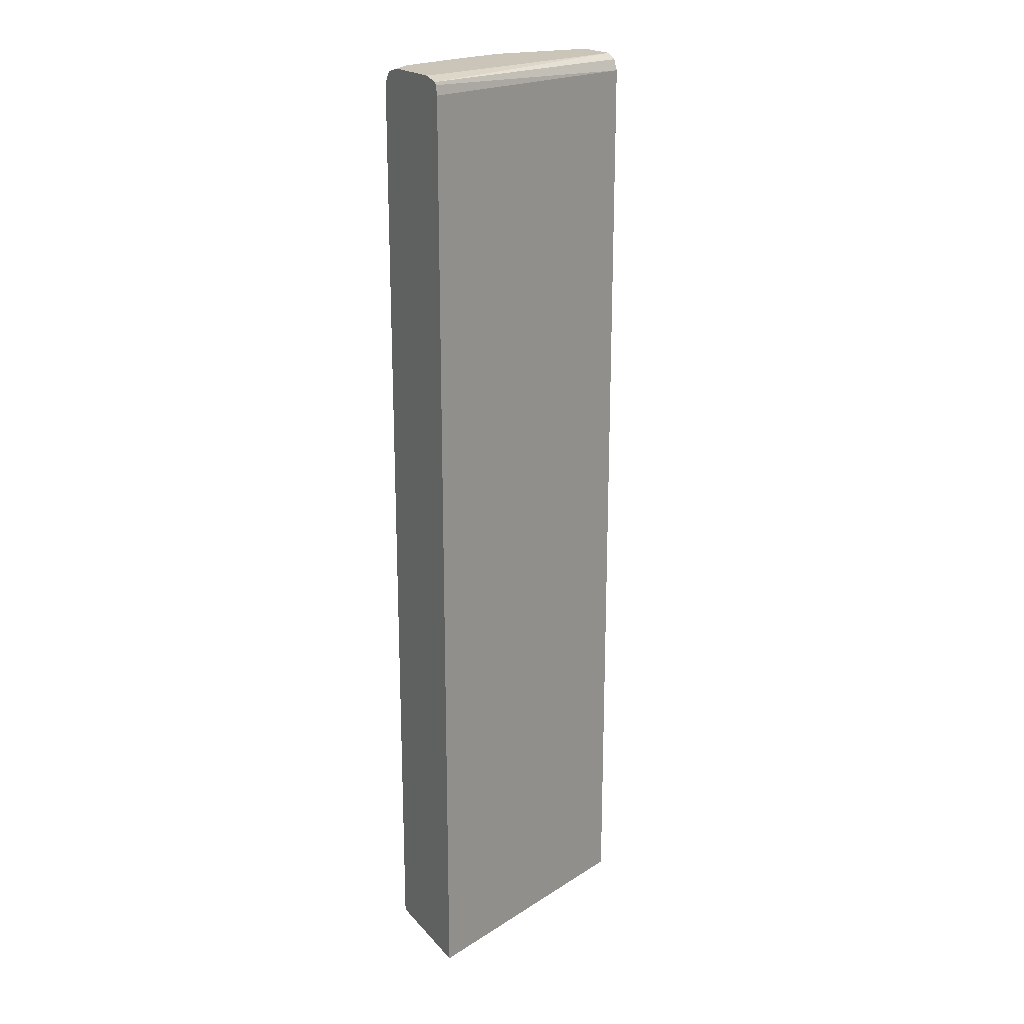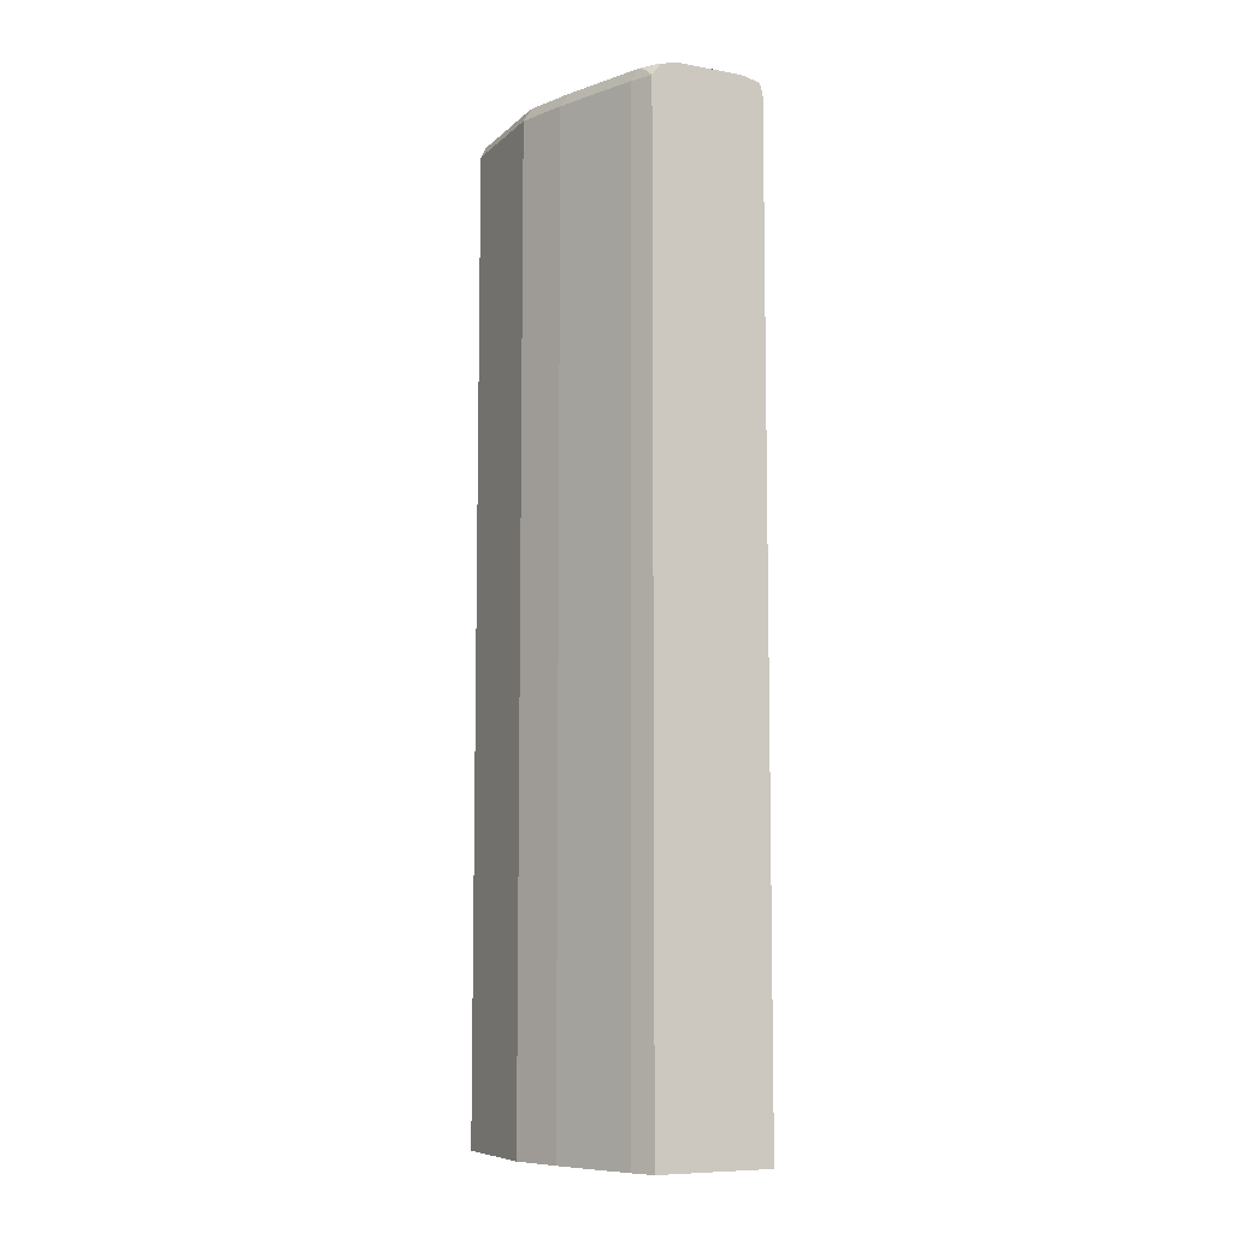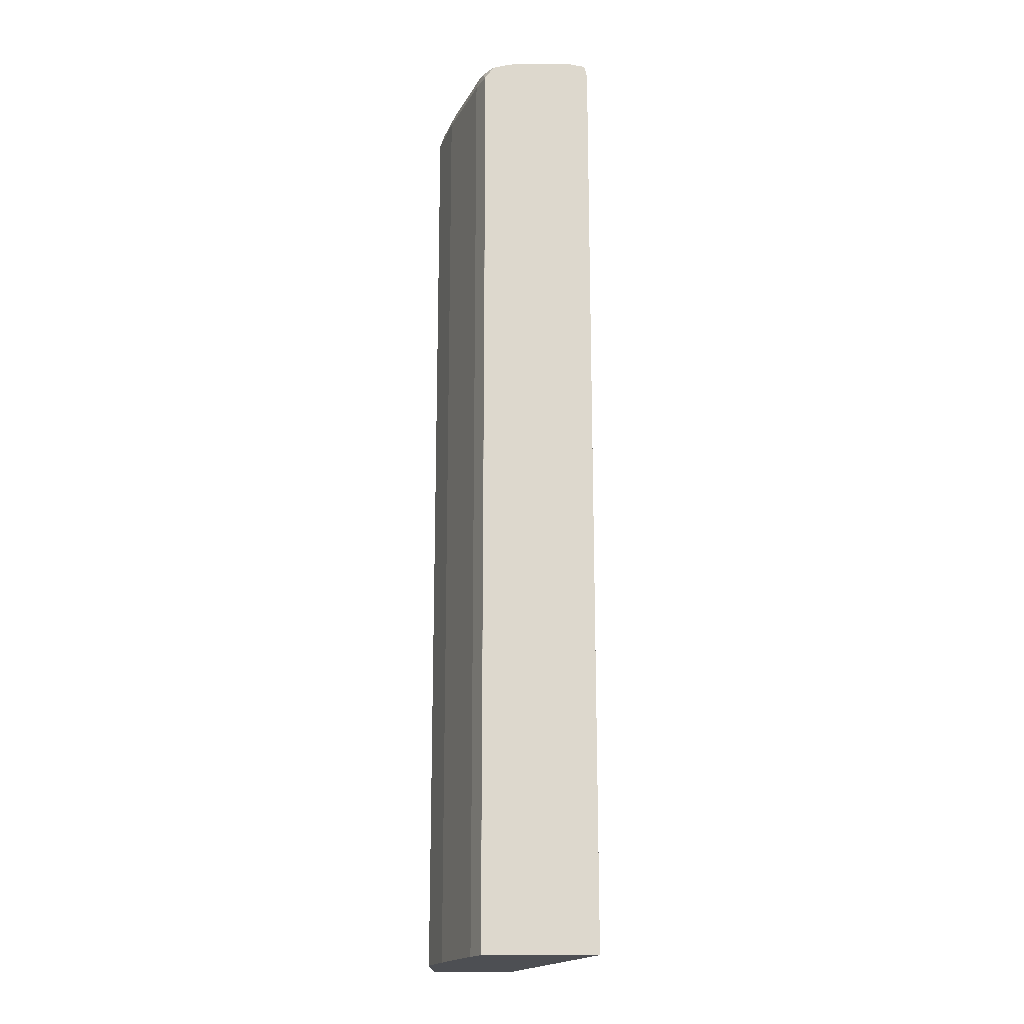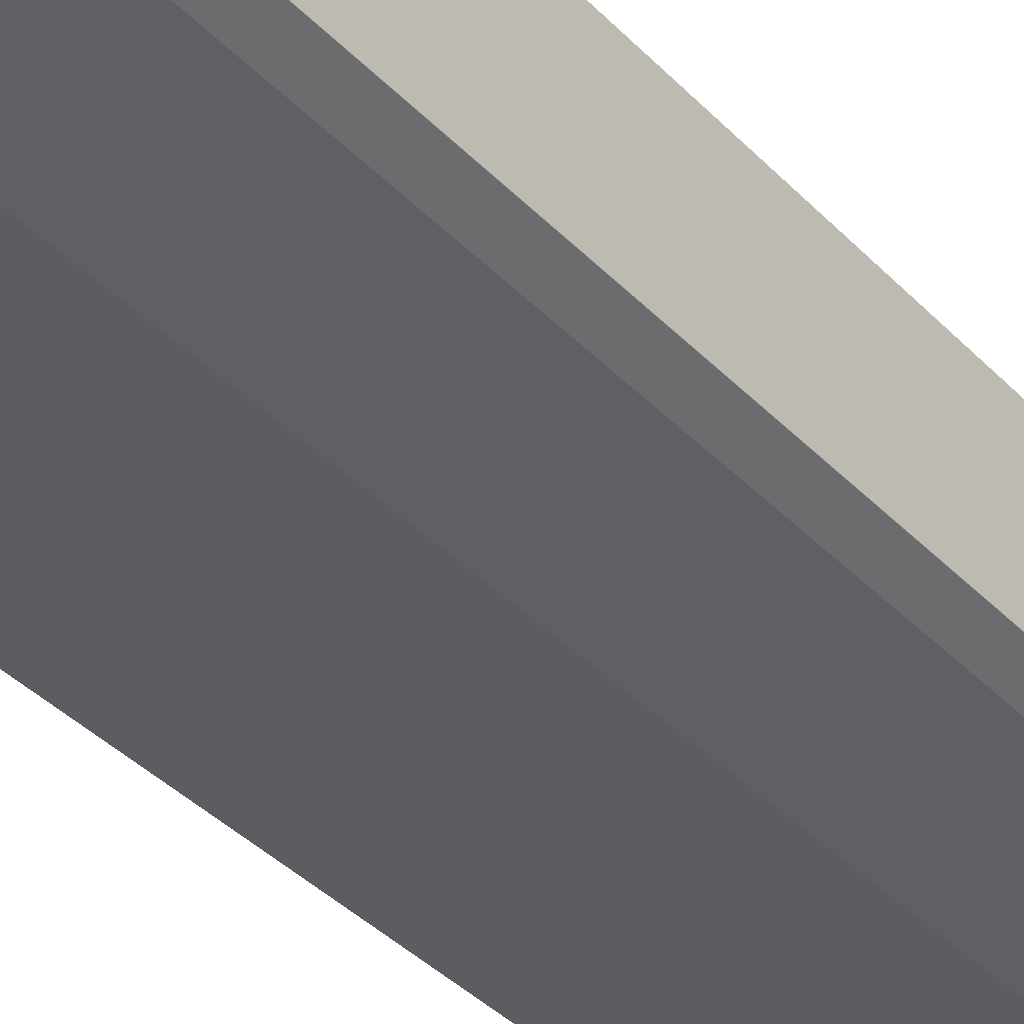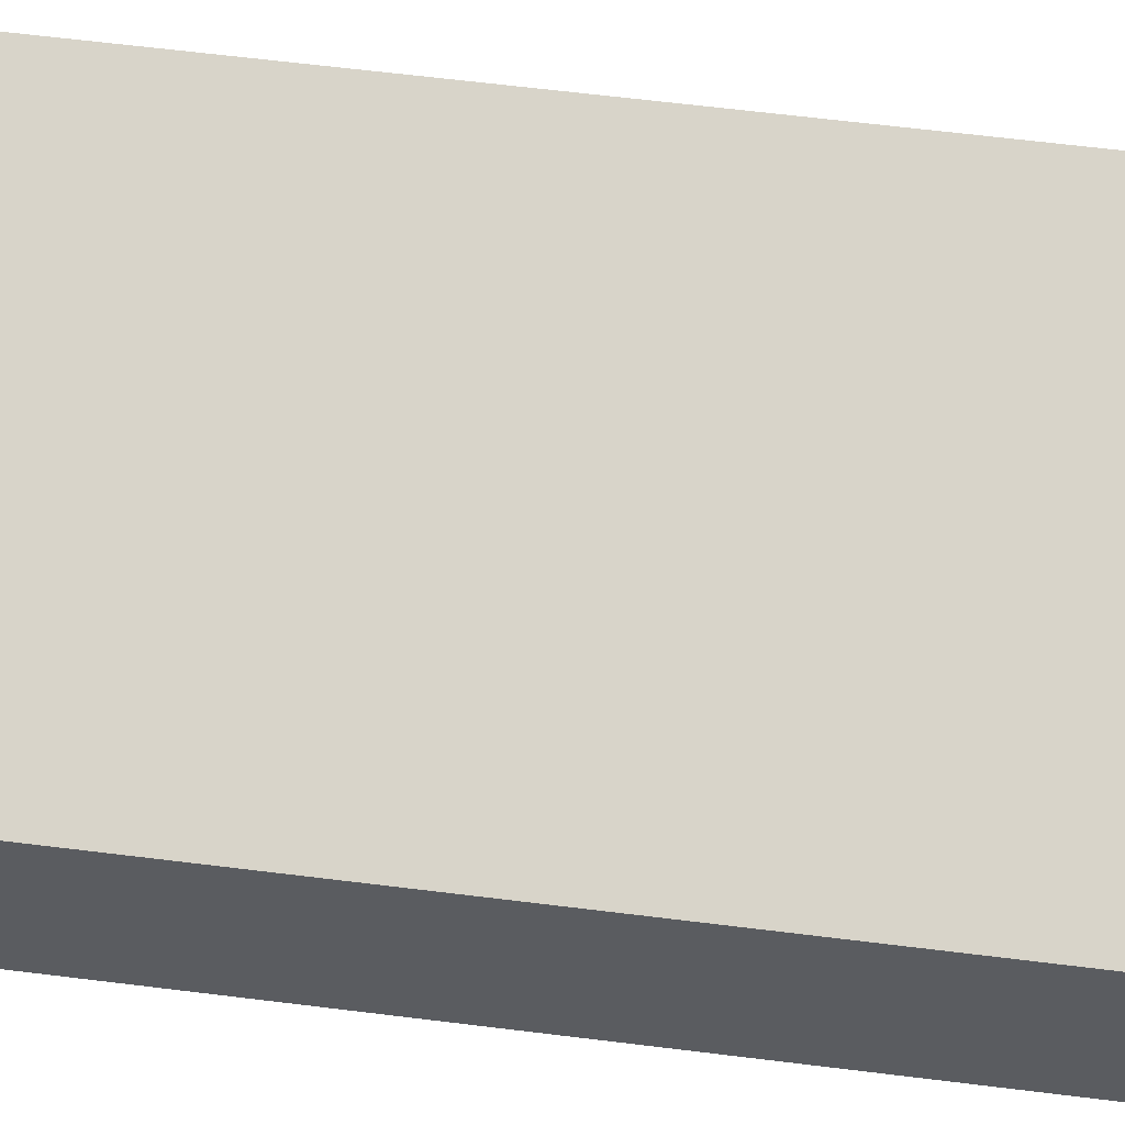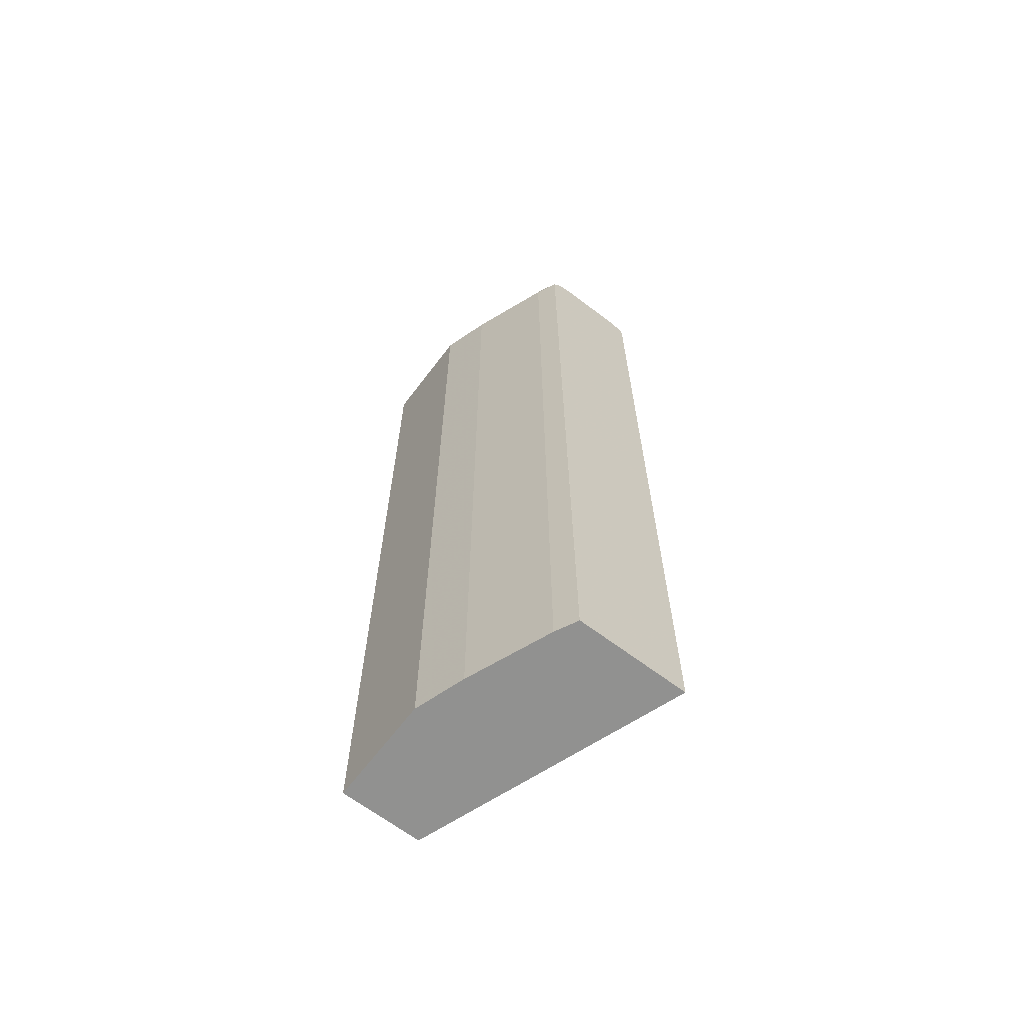
<metadata>
{"format":"obj","ext":"obj","renderer":"f3d","projection":"perspective","resolution":1024,"background":"white","views":[{"elev":20.4,"azim":-29.0,"up":"+Y"},{"elev":-8.5,"azim":-115.8,"up":"+Y"},{"elev":-18.0,"azim":-88.8,"up":"+Y"},{"elev":-35.7,"azim":-143.7,"up":"+Z"},{"elev":55.0,"azim":97.8,"up":"+Z"},{"elev":-65.9,"azim":-127.2,"up":"+Y"}]}
</metadata>
<code>
v 0.2462 0.5925 -0.5078
v 0.1354 0.5925 -0.5078
v 0.2462 0.5925 -0.4571
v 0.2462 0.5868 -0.5191
v 0.08467 0.5925 -0.4909
v 0.1298 0.5868 -0.5191
v 9.2e-07 0.5925 -0.3724
v -0.02263 0.5882 -0.3477
v 0.2462 0.5868 -0.4458
v 0.2462 0.5755 -0.5248
v 9.2e-07 0.5925 -0.4571
v 0.07901 0.5868 -0.5022
v 0.1354 0.5755 -0.5248
v -0.02263 0.5925 -0.3667
v -0.02263 0.5854 -0.3463
v 0.2462 0.5817 -0.4432
v 0.2462 -0.4222 -0.5248
v -0.02263 0.5925 -0.4344
v -0.00563 0.5868 -0.4684
v -0.01902 0.5882 -0.4571
v -0.02263 0.5882 -0.4535
v 0.08467 0.5755 -0.5078
v 9.2e-07 0.5755 -0.474
v 0.1354 -0.4222 -0.5248
v 0.2462 0.5755 -0.4401
v -0.02263 0.5755 -0.3441
v 0.2462 -0.4222 -0.4401
v -0.01268 0.584 -0.4655
v -0.02255 0.5755 -0.4627
v -0.02263 0.5755 -0.4626
v 0.08467 -0.4222 -0.5078
v 9.2e-07 -0.4222 -0.474
v -0.02192 -0.4222 -0.463
v -0.02263 -0.4222 -0.3441
v -0.02255 -0.4222 -0.4627
v -0.02263 -0.4222 -0.4626
f 15 26 25
f 17 36 35
f 17 34 36
f 17 27 34
f 17 35 33
f 11 20 21
f 13 24 31
f 12 23 19
f 12 22 23
f 12 13 22
f 11 21 18
f 17 33 32
f 11 19 20
f 13 31 22
f 17 32 31
f 21 29 30
f 19 28 20
f 29 36 30
f 11 12 19
f 29 35 36
f 29 33 35
f 25 34 27
f 25 26 34
f 17 31 24
f 23 33 29
f 22 32 23
f 22 31 32
f 20 29 21
f 20 28 29
f 19 29 28
f 19 23 29
f 23 32 33
f 10 24 13
f 15 25 16
f 8 26 15
f 1 4 6
f 1 10 4
f 1 17 10
f 1 27 17
f 1 25 27
f 1 16 25
f 1 6 2
f 1 9 16
f 1 7 3
f 1 14 7
f 1 11 18
f 1 5 11
f 1 2 5
f 10 17 24
f 1 3 9
f 2 6 12
f 1 18 14
f 3 7 8
f 8 34 26
f 2 12 5
f 8 36 34
f 8 21 30
f 8 18 21
f 8 14 18
f 8 16 9
f 8 30 36
f 7 14 8
f 6 13 12
f 3 8 9
f 5 12 11
f 4 13 6
f 8 15 16
f 4 10 13

</code>
